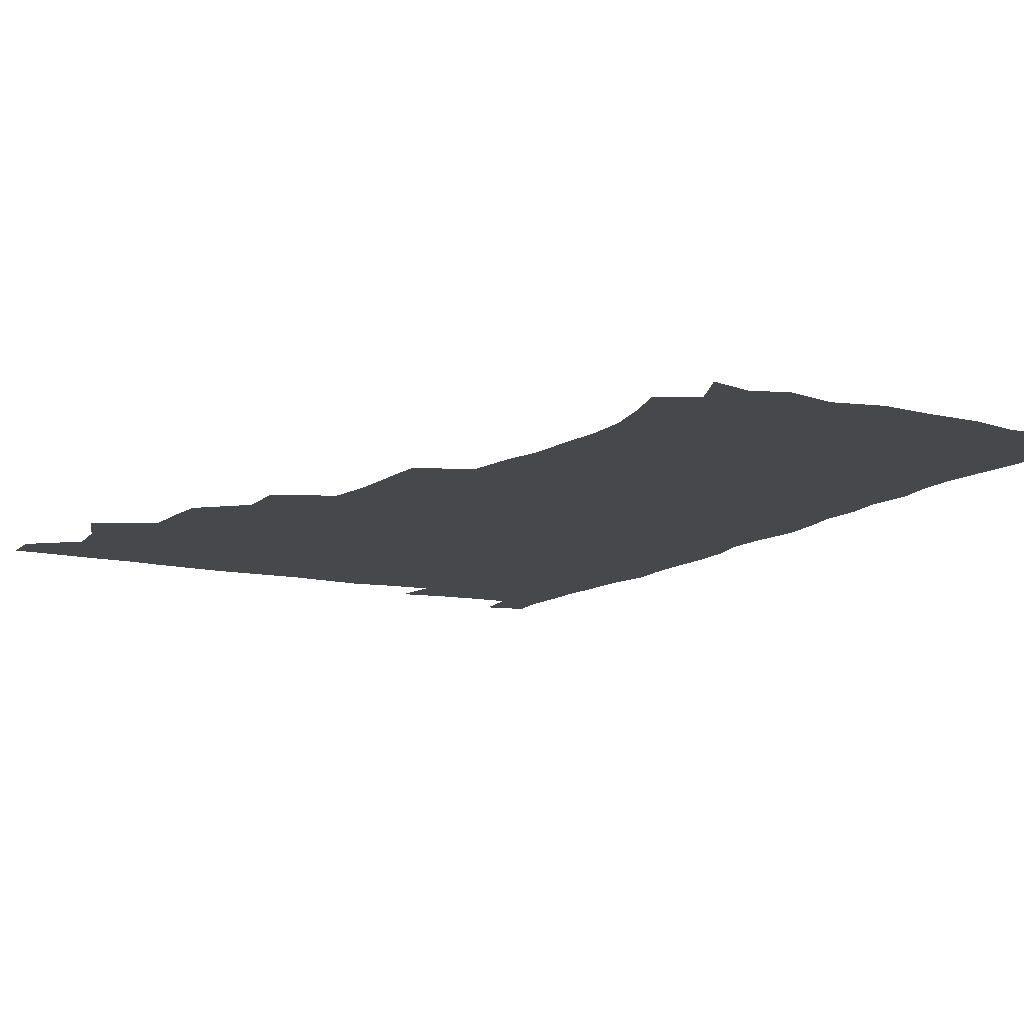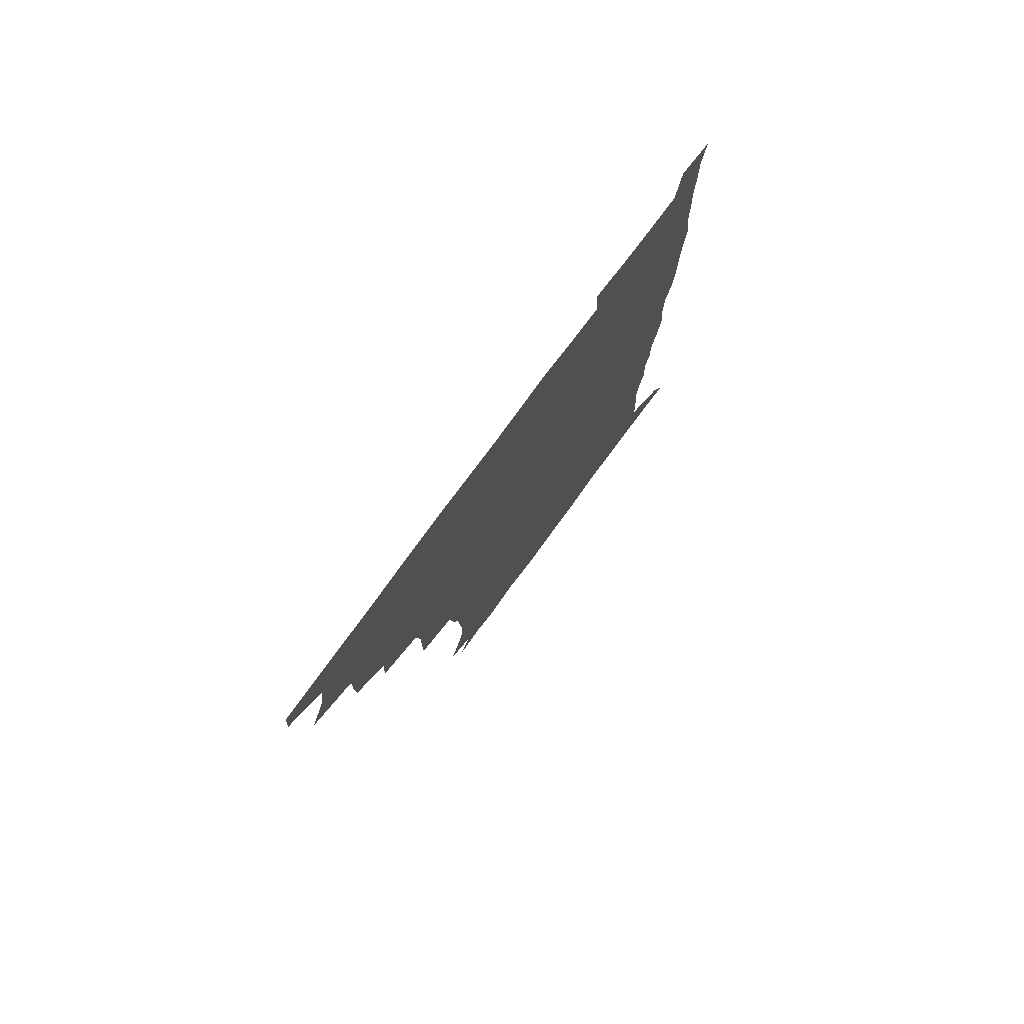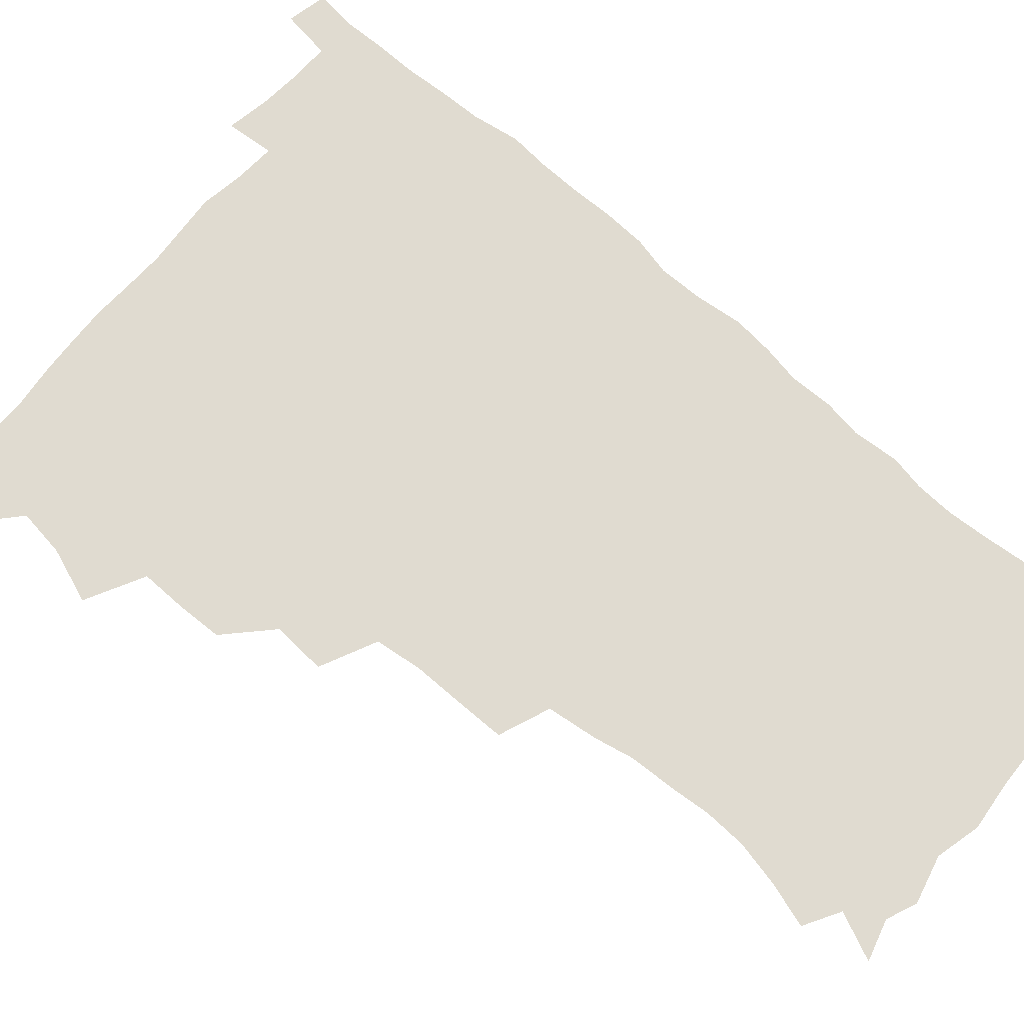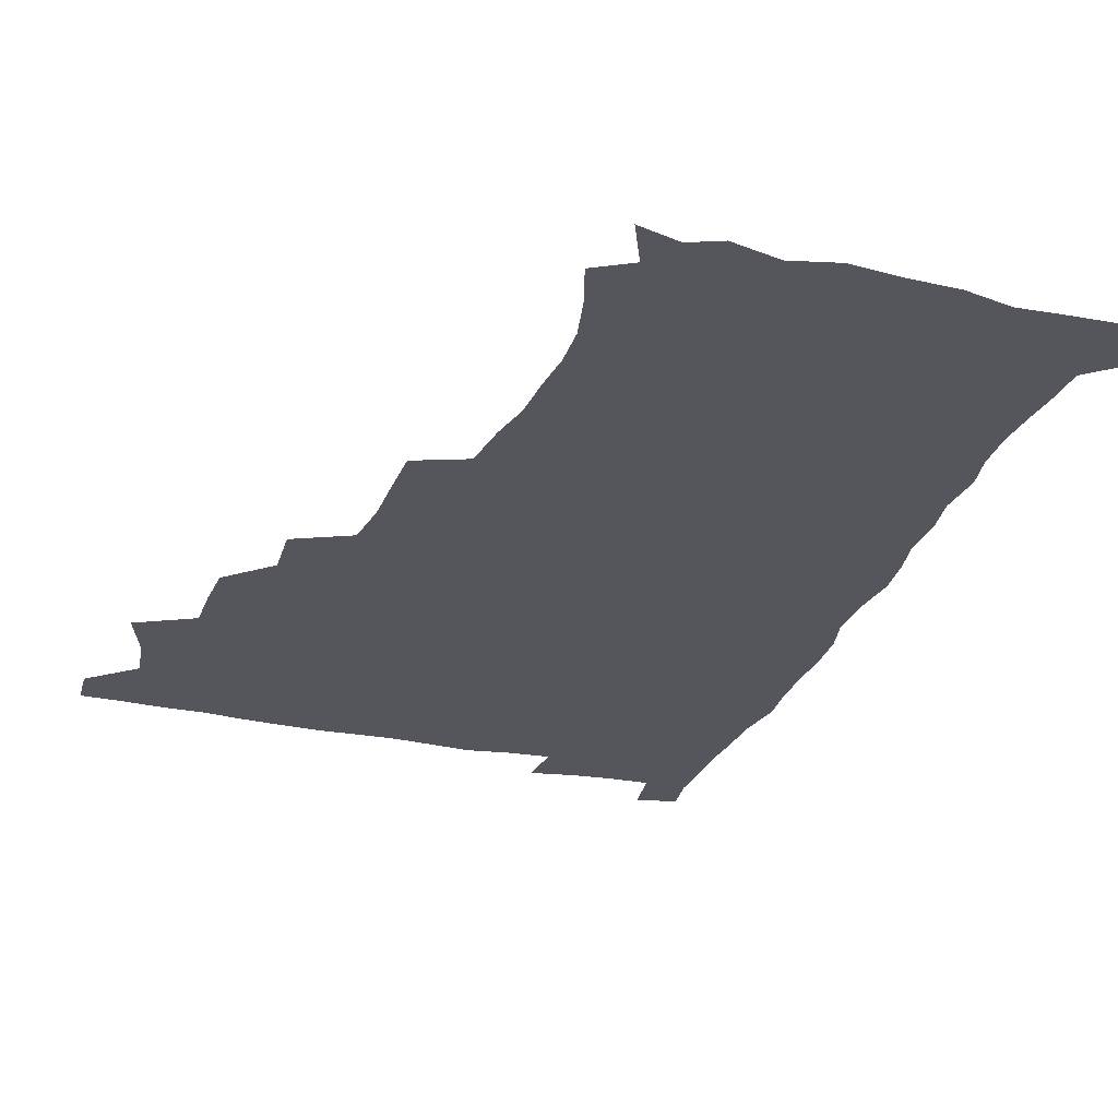
<metadata>
{"format":"obj","ext":"obj","renderer":"f3d","projection":"perspective","resolution":1024,"background":"white","views":[{"elev":-11.1,"azim":-29.4,"up":"+Z"},{"elev":78.8,"azim":-53.5,"up":"+Y"},{"elev":70.0,"azim":-49.5,"up":"+Z"},{"elev":-26.2,"azim":-18.5,"up":"+Z"}]}
</metadata>
<code>
v 480.1 508.4 0
v 481.2 523.9 0
v 487 456.3 0
v 494.4 476.1 0
v 496.9 493.3 0
v 497.6 508.9 0
v 496.9 524.2 0
v 508.2 411.9 0
v 507.7 428.3 0
v 508.1 445.1 0
v 511.8 463.4 0
v 512.7 478.9 0
v 514.4 494.6 0
v 513.6 509.3 0
v 512 525.2 0
v 522.6 377.2 0
v 524 396.7 0
v 525.9 415.6 0
v 527.1 433.1 0
v 526.2 448.4 0
v 527.6 464.2 0
v 528.5 479.7 0
v 529.7 495 0
v 528.5 509.9 0
v 527.3 525.2 0
v 544.7 313.7 0
v 544.7 331.4 0
v 544.9 350.1 0
v 543 367.5 0
v 541.9 384.9 0
v 544.5 404.7 0
v 542.1 418.7 0
v 545.8 437.7 0
v 545.5 452 0
v 544.5 466.2 0
v 545 480.9 0
v 544.9 495.2 0
v 543.7 509.8 0
v 541.8 526.8 0
v 560.4 193.7 0
v 565.5 209.5 0
v 569.3 226.2 0
v 570.1 241.7 0
v 569 256 0
v 568.4 273.3 0
v 565.4 287.9 0
v 563.4 306.3 0
v 561.9 323.7 0
v 561.2 340.7 0
v 559.9 356.7 0
v 559.4 373.9 0
v 558.9 390.2 0
v 559.5 407.1 0
v 558.8 422.1 0
v 559.9 437.8 0
v 560.4 453.1 0
v 560.6 467.5 0
v 560.2 481.6 0
v 559.3 495.8 0
v 558.1 510.8 0
v 556.2 527.7 0
v 565.7 169.2 0
v 573.4 186.1 0
v 573.8 197.4 0
v 581.5 219.7 0
v 582.7 235.1 0
v 582.7 250.4 0
v 582 265.7 0
v 580.3 280.2 0
v 579.2 297.7 0
v 578.2 314.9 0
v 577.4 331.3 0
v 575.8 345.8 0
v 575.1 361.8 0
v 574.3 377.4 0
v 574.1 393.3 0
v 574.8 409.7 0
v 575.3 425 0
v 575.1 439.3 0
v 575.3 454 0
v 574.9 468 0
v 574.2 482.1 0
v 573.8 496.1 0
v 573 510.4 0
v 570.6 528.3 0
v 580.7 173.4 0
v 586 188.3 0
v 589.9 205.1 0
v 595.5 226.7 0
v 595.6 241.5 0
v 595.6 257 0
v 594.7 271.9 0
v 592.8 285.1 0
v 592.3 302.3 0
v 591.3 317.6 0
v 590.7 333.9 0
v 590.2 349.9 0
v 589.3 364.6 0
v 589.4 381.1 0
v 589.3 396.5 0
v 589.3 411 0
v 590.1 426.8 0
v 589.2 439.8 0
v 589.6 454.6 0
v 590 468.5 0
v 588.6 482.6 0
v 588.1 496.5 0
v 587.3 510.9 0
v 585.5 527.6 0
v 591.7 168.8 0
v 603.5 196.3 0
v 606.8 214.9 0
v 607.7 229.6 0
v 606.9 241.5 0
v 607.6 260.1 0
v 606.8 274.8 0
v 606.3 290.9 0
v 605.4 305.8 0
v 604.8 320.4 0
v 604.2 336.2 0
v 603.9 352 0
v 603.1 365.6 0
v 603 380.9 0
v 602.8 395.7 0
v 603.4 412.2 0
v 603.4 426.7 0
v 603.1 440.1 0
v 603.6 454.9 0
v 603.7 468.8 0
v 603.2 482.7 0
v 602.1 497.3 0
v 601.7 511.5 0
v 600.3 527.1 0
v 609.3 173.1 0
v 617.3 198.1 0
v 619.4 215.6 0
v 620.2 232.1 0
v 620.4 247.2 0
v 619.9 261.5 0
v 619.4 276.5 0
v 618.8 291.6 0
v 618.1 306 0
v 618.2 324.6 0
v 617.8 338.3 0
v 617.4 353.5 0
v 616.7 366.5 0
v 617 382.7 0
v 617.1 398 0
v 617.2 412.8 0
v 617.1 426.6 0
v 617.2 440.9 0
v 617.8 455.7 0
v 617.6 469.1 0
v 617.8 482.9 0
v 617.8 496.6 0
v 616.8 511 0
v 614.5 528.2 0
v 625.7 169 0
v 630.8 196.6 0
v 632.3 216.3 0
v 632.8 233.7 0
v 632.7 248.1 0
v 632.5 263.6 0
v 632.1 278.7 0
v 631.7 293.9 0
v 631.5 308.8 0
v 631.3 323.1 0
v 630.9 338.5 0
v 630.7 353.7 0
v 630.8 369.6 0
v 630.6 383.1 0
v 630.7 398.3 0
v 630.8 413.5 0
v 630.9 426.8 0
v 630.9 441 0
v 631.4 455.3 0
v 631.6 469 0
v 631.8 482.8 0
v 632.1 496.6 0
v 631.1 511.4 0
v 628.8 529.3 0
v 643.9 170.8 0
v 645.1 195.7 0
v 645.3 216.5 0
v 645.2 233.5 0
v 645.2 247.6 0
v 645.1 263.8 0
v 644.9 277.4 0
v 644.4 293.1 0
v 644.1 311.1 0
v 644.4 323.3 0
v 644.3 337.1 0
v 644 353.3 0
v 644 368.6 0
v 644 384.1 0
v 644.3 398.2 0
v 644.6 412.3 0
v 644.5 427.3 0
v 644.5 441.9 0
v 645.4 455 0
v 645.6 468.7 0
v 645.8 482.9 0
v 646 496.8 0
v 645.8 511.1 0
v 644.9 526.8 0
v 661.8 171.3 0
v 659.7 195.5 0
v 658.6 214.5 0
v 657.8 232.2 0
v 658.4 244.8 0
v 657.4 263.1 0
v 657.4 278.2 0
v 657.2 293.5 0
v 657.1 308.9 0
v 657.1 323.4 0
v 657.3 337.2 0
v 657.1 354 0
v 657.3 368.2 0
v 658.3 381.3 0
v 657.8 397.4 0
v 658.4 411.4 0
v 658.6 426.1 0
v 659.5 439.7 0
v 659.2 454.9 0
v 659.5 468.8 0
v 659.9 482.6 0
v 660 496.8 0
v 660.2 510.9 0
v 660 525.8 0
v 658.7 543.6 0
v 678.5 175.2 0
v 674.2 194.7 0
v 671.7 213.8 0
v 670.7 230.2 0
v 670.7 244.8 0
v 670.4 260.3 0
v 669.8 277 0
v 670.2 291.2 0
v 669.5 308.2 0
v 670 322.2 0
v 670.1 337.5 0
v 671 351.1 0
v 670.8 366.4 0
v 671.6 380.5 0
v 672.9 393.9 0
v 672.4 409.6 0
v 672.6 424.7 0
v 673.3 438.8 0
v 672.6 454.9 0
v 673.5 468.3 0
v 673.9 482.5 0
v 674.3 496.6 0
v 674.6 510.8 0
v 674.7 525.6 0
v 674.7 540.8 0
v 695 174.2 0
v 688.9 192.9 0
v 685.4 210.9 0
v 683.7 227.4 0
v 683.7 241.7 0
v 683.1 257.7 0
v 683.3 272.6 0
v 683.5 287.8 0
v 683.6 303.2 0
v 683 319.9 0
v 684.1 333.6 0
v 685.1 347.7 0
v 685.4 362.5 0
v 685.4 378 0
v 687 391.5 0
v 685.1 410.1 0
v 687.6 422.5 0
v 687.8 437.3 0
v 687.9 452.3 0
v 688.2 467 0
v 688.5 481.5 0
v 688.7 496.2 0
v 688.9 510.6 0
v 689.5 525.1 0
v 690 539.6 0
v 710.2 173.7 0
v 703.6 190.4 0
v 699 207.8 0
v 697.9 222 0
v 697.1 236.8 0
v 696.6 252.4 0
v 696 268.6 0
v 697.2 282.7 0
v 697.5 298 0
v 697.3 314.1 0
v 698.5 328.4 0
v 700.5 342.1 0
v 699 359.6 0
v 699.5 374.4 0
v 702.4 387.5 0
v 701.3 404.8 0
v 701.7 419.9 0
v 703.5 434 0
v 702.3 450.5 0
v 702.9 465.2 0
v 703.3 480.1 0
v 704.2 494.8 0
v 703.7 510.1 0
v 704.6 524.7 0
v 704.6 539.3 0
v 707.4 557.6 0
v 724.8 172.6 0
v 716.1 190.2 0
v 712.7 203.2 0
v 712.6 215.1 0
v 711.4 229.6 0
v 710.6 244.9 0
v 711.4 259.2 0
v 714 271.9 0
v 713 289.1 0
v 715.2 303 0
v 715.2 319.4 0
v 717.9 333.1 0
v 719.5 348.1 0
v 717.8 365.8 0
v 717.8 382.2 0
v 721.2 396.2 0
v 722.1 411.7 0
v 721.9 427.8 0
v 722.4 443.7 0
v 723.8 458.8 0
v 721.2 476.4 0
v 721 492.5 0
v 720.1 508.8 0
v 720.5 524.2 0
v 720.2 539.4 0
v 722.3 554.3 0
v 739.5 170.5 0
v 732 186.4 0
f 5 6 1
f 1 6 2
f 6 7 2
f 10 11 3
f 3 11 4
f 11 12 4
f 4 12 5
f 12 13 5
f 5 13 6
f 13 14 6
f 6 14 7
f 14 15 7
f 17 18 8
f 8 18 9
f 18 19 9
f 9 19 10
f 19 20 10
f 10 20 11
f 20 21 11
f 11 21 12
f 21 22 12
f 12 22 13
f 22 23 13
f 13 23 14
f 23 24 14
f 14 24 15
f 24 25 15
f 29 30 16
f 16 30 17
f 30 31 17
f 17 31 18
f 31 32 18
f 18 32 19
f 32 33 19
f 19 33 20
f 33 34 20
f 20 34 21
f 34 35 21
f 21 35 22
f 35 36 22
f 22 36 23
f 36 37 23
f 23 37 24
f 37 38 24
f 24 38 25
f 38 39 25
f 47 48 26
f 26 48 27
f 48 49 27
f 27 49 28
f 49 50 28
f 28 50 29
f 50 51 29
f 29 51 30
f 51 52 30
f 30 52 31
f 52 53 31
f 31 53 32
f 53 54 32
f 32 54 33
f 54 55 33
f 33 55 34
f 55 56 34
f 34 56 35
f 56 57 35
f 35 57 36
f 57 58 36
f 36 58 37
f 58 59 37
f 37 59 38
f 59 60 38
f 38 60 39
f 60 61 39
f 63 64 40
f 40 64 41
f 64 65 41
f 41 65 42
f 65 66 42
f 42 66 43
f 66 67 43
f 43 67 44
f 67 68 44
f 44 68 45
f 68 69 45
f 45 69 46
f 69 70 46
f 46 70 47
f 70 71 47
f 47 71 48
f 71 72 48
f 48 72 49
f 72 73 49
f 49 73 50
f 73 74 50
f 50 74 51
f 74 75 51
f 51 75 52
f 75 76 52
f 52 76 53
f 76 77 53
f 53 77 54
f 77 78 54
f 54 78 55
f 78 79 55
f 55 79 56
f 79 80 56
f 56 80 57
f 80 81 57
f 57 81 58
f 81 82 58
f 58 82 59
f 82 83 59
f 59 83 60
f 83 84 60
f 60 84 61
f 84 85 61
f 62 86 63
f 86 87 63
f 63 87 64
f 87 88 64
f 64 88 65
f 88 89 65
f 65 89 66
f 89 90 66
f 66 90 67
f 90 91 67
f 67 91 68
f 91 92 68
f 68 92 69
f 92 93 69
f 69 93 70
f 93 94 70
f 70 94 71
f 94 95 71
f 71 95 72
f 95 96 72
f 72 96 73
f 96 97 73
f 73 97 74
f 97 98 74
f 74 98 75
f 98 99 75
f 75 99 76
f 99 100 76
f 76 100 77
f 100 101 77
f 77 101 78
f 101 102 78
f 78 102 79
f 102 103 79
f 79 103 80
f 103 104 80
f 80 104 81
f 104 105 81
f 81 105 82
f 105 106 82
f 82 106 83
f 106 107 83
f 83 107 84
f 107 108 84
f 84 108 85
f 108 109 85
f 86 110 87
f 110 111 87
f 87 111 88
f 111 112 88
f 88 112 89
f 112 113 89
f 89 113 90
f 113 114 90
f 90 114 91
f 114 115 91
f 91 115 92
f 115 116 92
f 92 116 93
f 116 117 93
f 93 117 94
f 117 118 94
f 94 118 95
f 118 119 95
f 95 119 96
f 119 120 96
f 96 120 97
f 120 121 97
f 97 121 98
f 121 122 98
f 98 122 99
f 122 123 99
f 99 123 100
f 123 124 100
f 100 124 101
f 124 125 101
f 101 125 102
f 125 126 102
f 102 126 103
f 126 127 103
f 103 127 104
f 127 128 104
f 104 128 105
f 128 129 105
f 105 129 106
f 129 130 106
f 106 130 107
f 130 131 107
f 107 131 108
f 131 132 108
f 108 132 109
f 132 133 109
f 110 134 111
f 134 135 111
f 111 135 112
f 135 136 112
f 112 136 113
f 136 137 113
f 113 137 114
f 137 138 114
f 114 138 115
f 138 139 115
f 115 139 116
f 139 140 116
f 116 140 117
f 140 141 117
f 117 141 118
f 141 142 118
f 118 142 119
f 142 143 119
f 119 143 120
f 143 144 120
f 120 144 121
f 144 145 121
f 121 145 122
f 145 146 122
f 122 146 123
f 146 147 123
f 123 147 124
f 147 148 124
f 124 148 125
f 148 149 125
f 125 149 126
f 149 150 126
f 126 150 127
f 150 151 127
f 127 151 128
f 151 152 128
f 128 152 129
f 152 153 129
f 129 153 130
f 153 154 130
f 130 154 131
f 154 155 131
f 131 155 132
f 155 156 132
f 132 156 133
f 156 157 133
f 134 158 135
f 158 159 135
f 135 159 136
f 159 160 136
f 136 160 137
f 160 161 137
f 137 161 138
f 161 162 138
f 138 162 139
f 162 163 139
f 139 163 140
f 163 164 140
f 140 164 141
f 164 165 141
f 141 165 142
f 165 166 142
f 142 166 143
f 166 167 143
f 143 167 144
f 167 168 144
f 144 168 145
f 168 169 145
f 145 169 146
f 169 170 146
f 146 170 147
f 170 171 147
f 147 171 148
f 171 172 148
f 148 172 149
f 172 173 149
f 149 173 150
f 173 174 150
f 150 174 151
f 174 175 151
f 151 175 152
f 175 176 152
f 152 176 153
f 176 177 153
f 153 177 154
f 177 178 154
f 154 178 155
f 178 179 155
f 155 179 156
f 179 180 156
f 156 180 157
f 180 181 157
f 158 182 159
f 182 183 159
f 159 183 160
f 183 184 160
f 160 184 161
f 184 185 161
f 161 185 162
f 185 186 162
f 162 186 163
f 186 187 163
f 163 187 164
f 187 188 164
f 164 188 165
f 188 189 165
f 165 189 166
f 189 190 166
f 166 190 167
f 190 191 167
f 167 191 168
f 191 192 168
f 168 192 169
f 192 193 169
f 169 193 170
f 193 194 170
f 170 194 171
f 194 195 171
f 171 195 172
f 195 196 172
f 172 196 173
f 196 197 173
f 173 197 174
f 197 198 174
f 174 198 175
f 198 199 175
f 175 199 176
f 199 200 176
f 176 200 177
f 200 201 177
f 177 201 178
f 201 202 178
f 178 202 179
f 202 203 179
f 179 203 180
f 203 204 180
f 180 204 181
f 204 205 181
f 182 206 183
f 206 207 183
f 183 207 184
f 207 208 184
f 184 208 185
f 208 209 185
f 185 209 186
f 209 210 186
f 186 210 187
f 210 211 187
f 187 211 188
f 211 212 188
f 188 212 189
f 212 213 189
f 189 213 190
f 213 214 190
f 190 214 191
f 214 215 191
f 191 215 192
f 215 216 192
f 192 216 193
f 216 217 193
f 193 217 194
f 217 218 194
f 194 218 195
f 218 219 195
f 195 219 196
f 219 220 196
f 196 220 197
f 220 221 197
f 197 221 198
f 221 222 198
f 198 222 199
f 222 223 199
f 199 223 200
f 223 224 200
f 200 224 201
f 224 225 201
f 201 225 202
f 225 226 202
f 202 226 203
f 226 227 203
f 203 227 204
f 227 228 204
f 204 228 205
f 228 229 205
f 206 231 207
f 231 232 207
f 207 232 208
f 232 233 208
f 208 233 209
f 233 234 209
f 209 234 210
f 234 235 210
f 210 235 211
f 235 236 211
f 211 236 212
f 236 237 212
f 212 237 213
f 237 238 213
f 213 238 214
f 238 239 214
f 214 239 215
f 239 240 215
f 215 240 216
f 240 241 216
f 216 241 217
f 241 242 217
f 217 242 218
f 242 243 218
f 218 243 219
f 243 244 219
f 219 244 220
f 244 245 220
f 220 245 221
f 245 246 221
f 221 246 222
f 246 247 222
f 222 247 223
f 247 248 223
f 223 248 224
f 248 249 224
f 224 249 225
f 249 250 225
f 225 250 226
f 250 251 226
f 226 251 227
f 251 252 227
f 227 252 228
f 252 253 228
f 228 253 229
f 253 254 229
f 229 254 230
f 254 255 230
f 231 256 232
f 256 257 232
f 232 257 233
f 257 258 233
f 233 258 234
f 258 259 234
f 234 259 235
f 259 260 235
f 235 260 236
f 260 261 236
f 236 261 237
f 261 262 237
f 237 262 238
f 262 263 238
f 238 263 239
f 263 264 239
f 239 264 240
f 264 265 240
f 240 265 241
f 265 266 241
f 241 266 242
f 266 267 242
f 242 267 243
f 267 268 243
f 243 268 244
f 268 269 244
f 244 269 245
f 269 270 245
f 245 270 246
f 270 271 246
f 246 271 247
f 271 272 247
f 247 272 248
f 272 273 248
f 248 273 249
f 273 274 249
f 249 274 250
f 274 275 250
f 250 275 251
f 275 276 251
f 251 276 252
f 276 277 252
f 252 277 253
f 277 278 253
f 253 278 254
f 278 279 254
f 254 279 255
f 279 280 255
f 256 281 257
f 281 282 257
f 257 282 258
f 282 283 258
f 258 283 259
f 283 284 259
f 259 284 260
f 284 285 260
f 260 285 261
f 285 286 261
f 261 286 262
f 286 287 262
f 262 287 263
f 287 288 263
f 263 288 264
f 288 289 264
f 264 289 265
f 289 290 265
f 265 290 266
f 290 291 266
f 266 291 267
f 291 292 267
f 267 292 268
f 292 293 268
f 268 293 269
f 293 294 269
f 269 294 270
f 294 295 270
f 270 295 271
f 295 296 271
f 271 296 272
f 296 297 272
f 272 297 273
f 297 298 273
f 273 298 274
f 298 299 274
f 274 299 275
f 299 300 275
f 275 300 276
f 300 301 276
f 276 301 277
f 301 302 277
f 277 302 278
f 302 303 278
f 278 303 279
f 303 304 279
f 279 304 280
f 304 305 280
f 281 307 282
f 307 308 282
f 282 308 283
f 308 309 283
f 283 309 284
f 309 310 284
f 284 310 285
f 310 311 285
f 285 311 286
f 311 312 286
f 286 312 287
f 312 313 287
f 287 313 288
f 313 314 288
f 288 314 289
f 314 315 289
f 289 315 290
f 315 316 290
f 290 316 291
f 316 317 291
f 291 317 292
f 317 318 292
f 292 318 293
f 318 319 293
f 293 319 294
f 319 320 294
f 294 320 295
f 320 321 295
f 295 321 296
f 321 322 296
f 296 322 297
f 322 323 297
f 297 323 298
f 323 324 298
f 298 324 299
f 324 325 299
f 299 325 300
f 325 326 300
f 300 326 301
f 326 327 301
f 301 327 302
f 327 328 302
f 302 328 303
f 328 329 303
f 303 329 304
f 329 330 304
f 304 330 305
f 330 331 305
f 305 331 306
f 331 332 306
f 307 333 308
f 333 334 308
f 308 334 309

</code>
